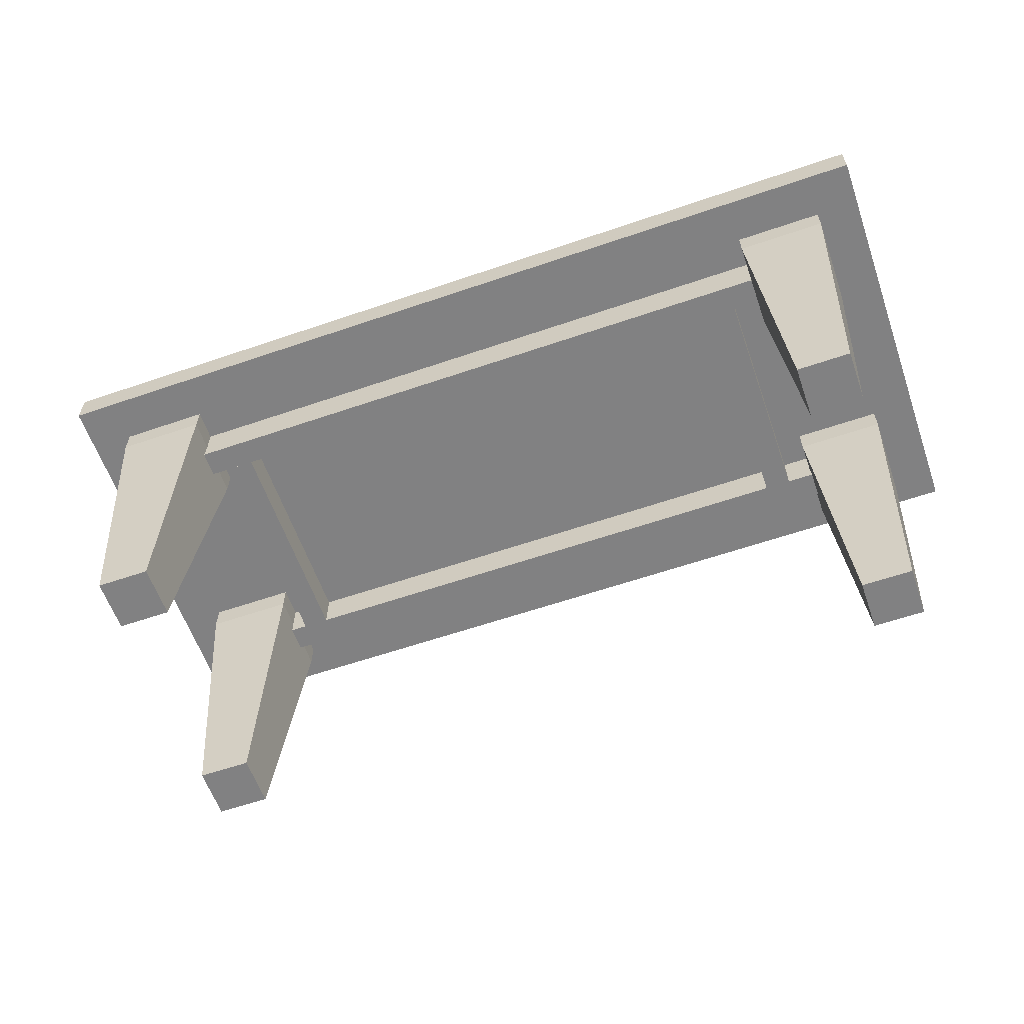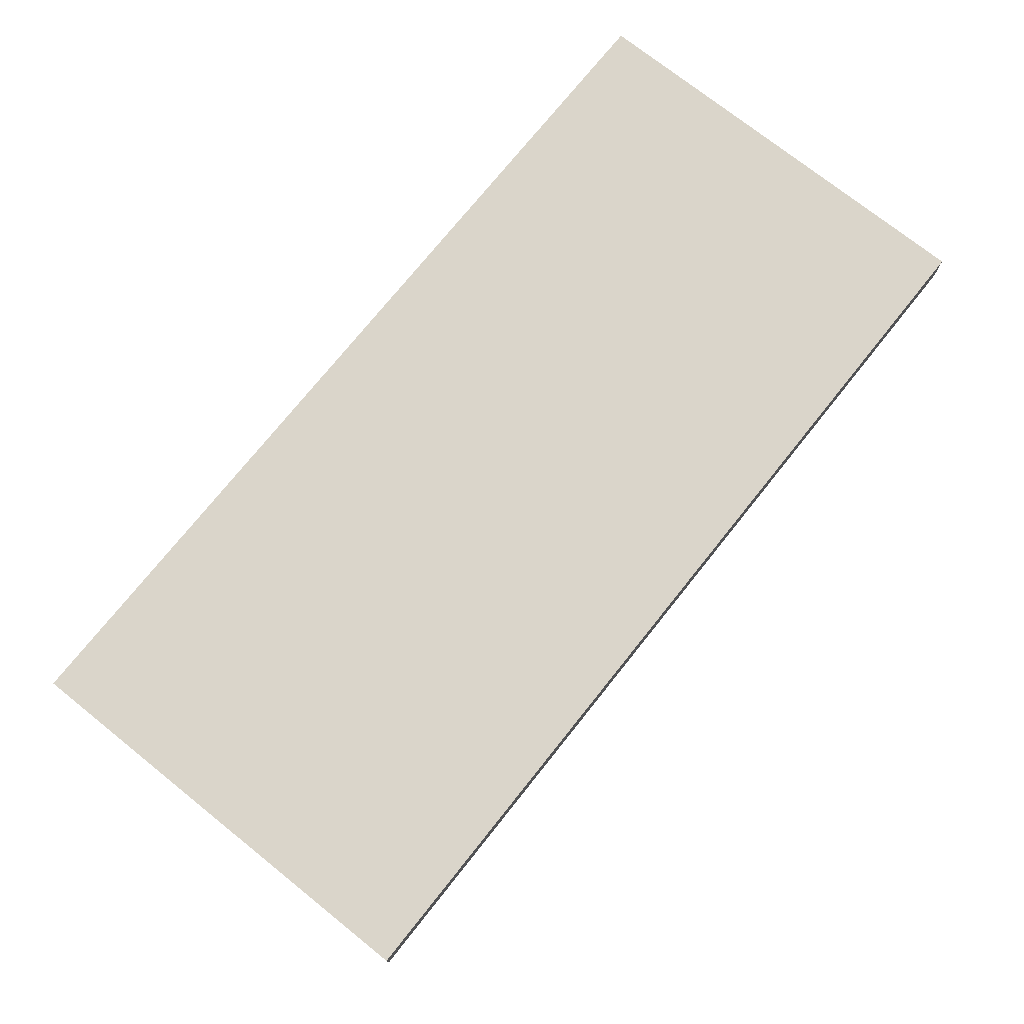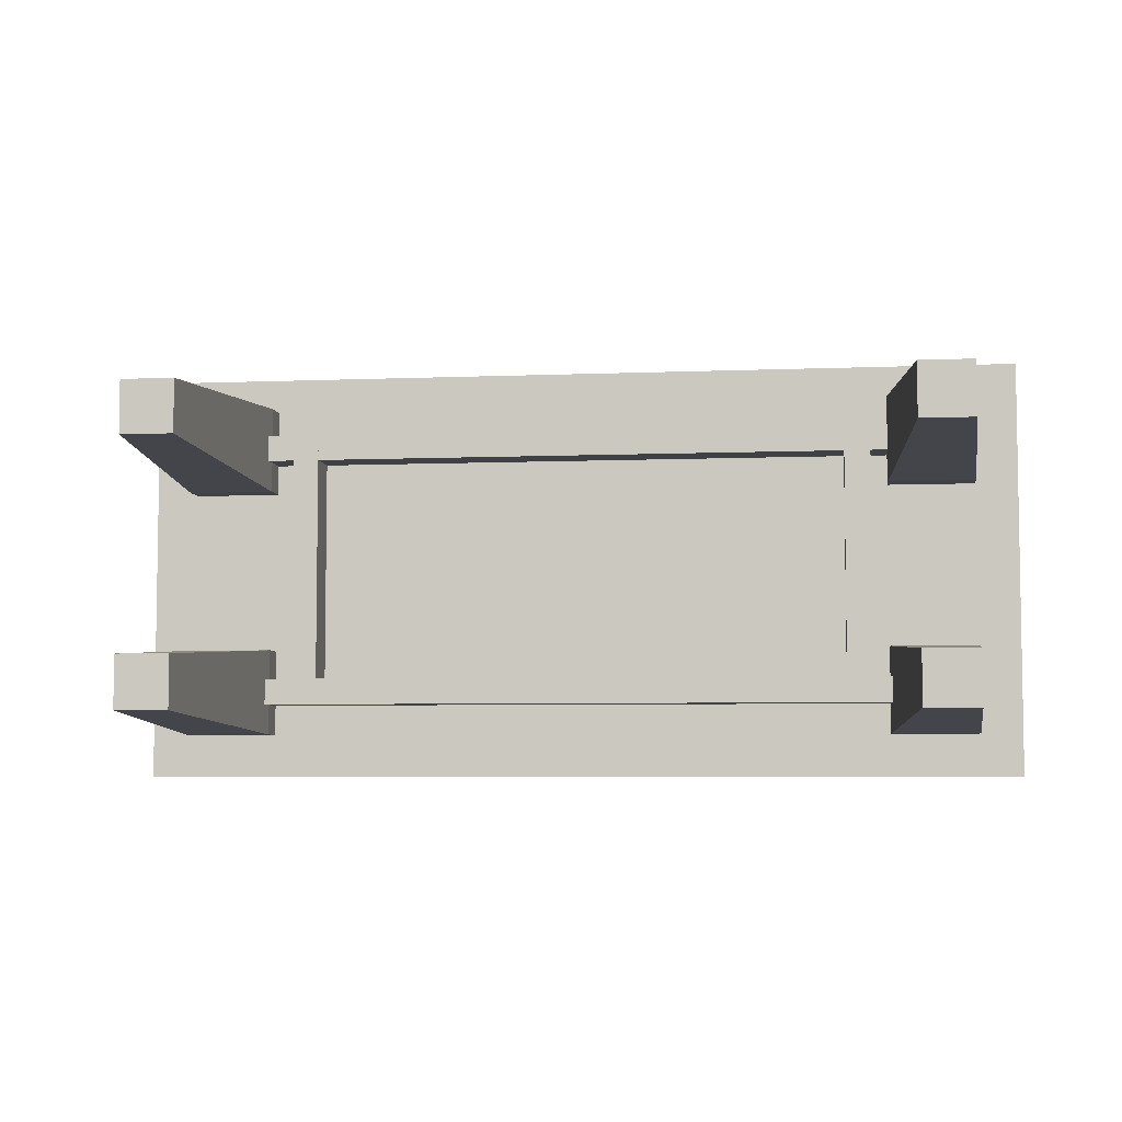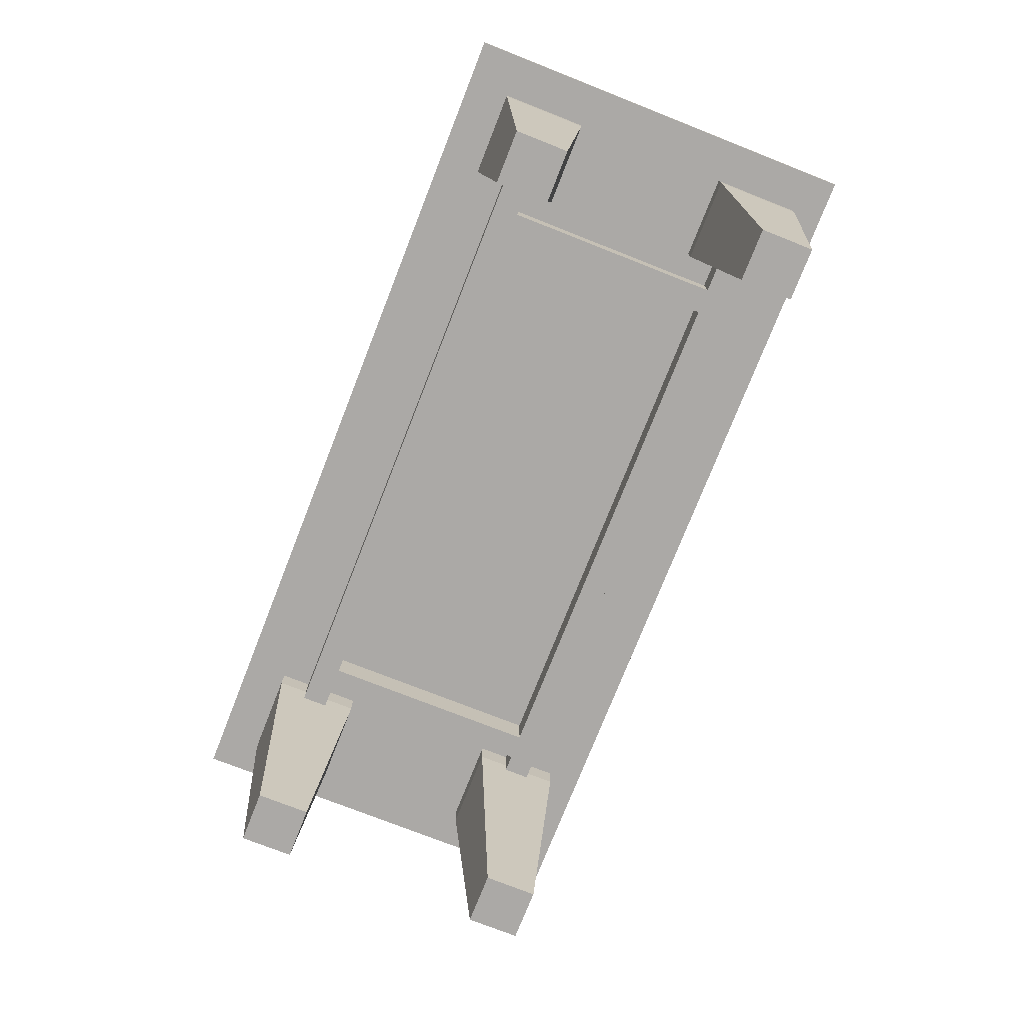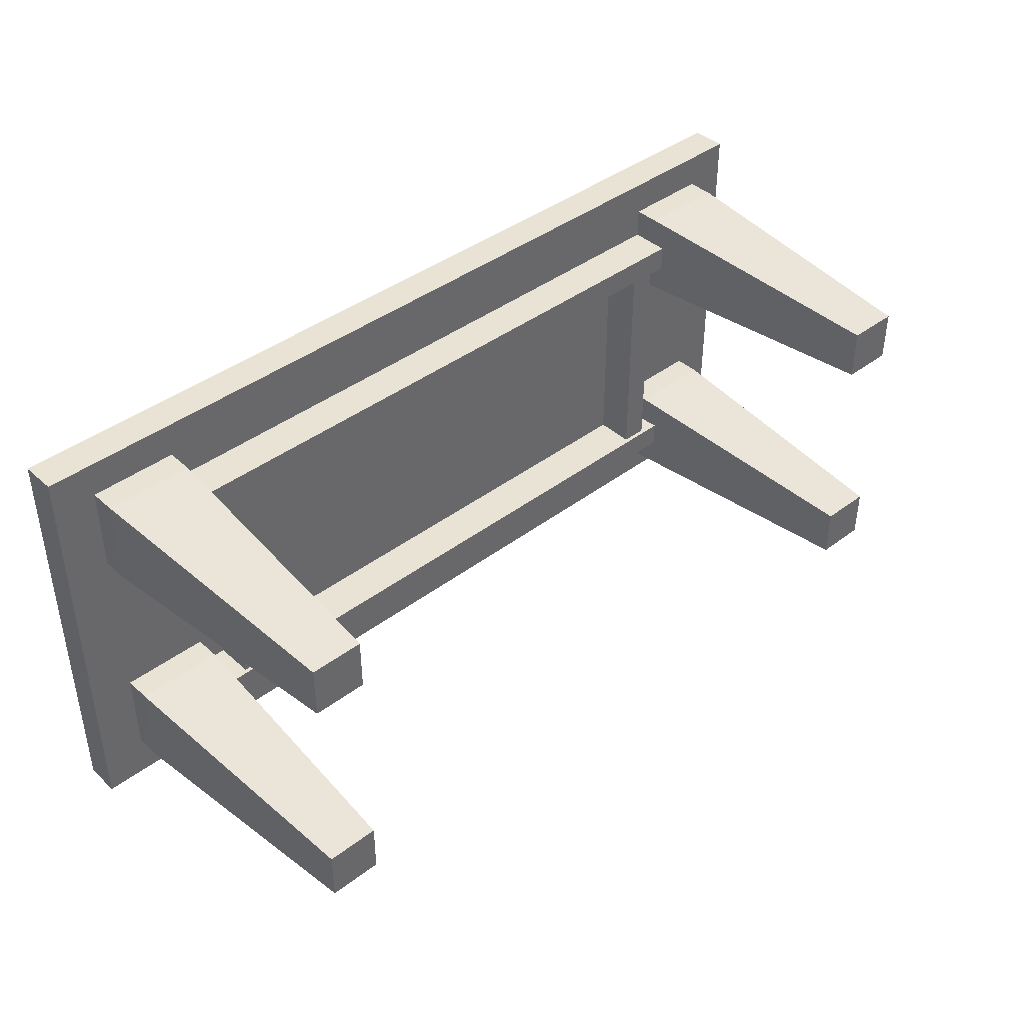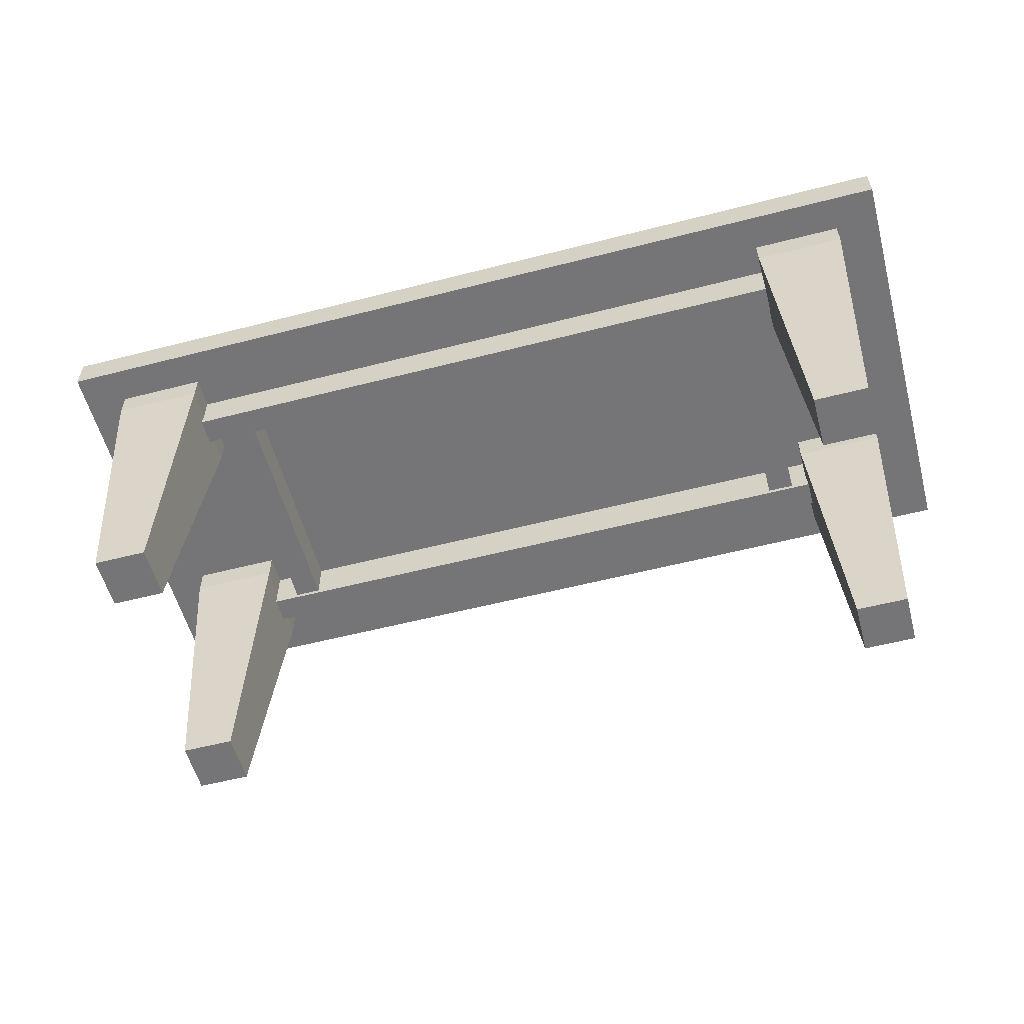
<metadata>
{"format":"obj","ext":"obj","renderer":"f3d","projection":"perspective","resolution":1024,"background":"white","views":[{"elev":-60.4,"azim":-160.7,"up":"+Y"},{"elev":74.2,"azim":128.6,"up":"+Y"},{"elev":-5.6,"azim":7.2,"up":"+Z"},{"elev":-75.6,"azim":-111.5,"up":"+Y"},{"elev":41.2,"azim":-42.6,"up":"+Z"},{"elev":-56.6,"azim":15.0,"up":"+Y"}]}
</metadata>
<code>
v 0.5139 0.08056 -0.2444
v 0.5139 0.08056 0.2356
v 0.5139 0.1206 0.2356
v 0.5139 0.1206 -0.2444
v -0.5161 0.08056 -0.2444
v -0.5161 0.1206 -0.2444
v -0.5161 0.1206 0.2356
v -0.5161 0.08056 0.2356
v 0.5139 0.08056 -0.2444
v -0.5161 0.08056 -0.2444
v -0.5161 0.08056 0.2356
v 0.5139 0.08056 0.2356
v 0.5139 0.1206 -0.2444
v 0.5139 0.1206 0.2356
v -0.5161 0.1206 0.2356
v -0.5161 0.1206 -0.2444
v 0.5139 0.08056 -0.2444
v 0.5139 0.1206 -0.2444
v -0.5161 0.1206 -0.2444
v -0.5161 0.08056 -0.2444
v 0.5139 0.08056 0.2356
v -0.5161 0.08056 0.2356
v -0.5161 0.1206 0.2356
v 0.5139 0.1206 0.2356
v -0.4661 0.05056 -0.1944
v -0.3661 0.05056 -0.1944
v -0.3661 0.08056 -0.1944
v -0.4661 0.08056 -0.1944
v -0.4661 0.05056 -0.09444
v -0.4661 0.08056 -0.09444
v -0.3661 0.08056 -0.09444
v -0.3661 0.05056 -0.09444
v -0.4661 0.05056 -0.1944
v -0.4661 0.05056 -0.09444
v -0.4456 -0.2694 -0.1149
v -0.4456 -0.2694 -0.174
v -0.4661 0.08056 -0.1944
v -0.3661 0.08056 -0.1944
v -0.3661 0.08056 -0.09444
v -0.4661 0.08056 -0.09444
v -0.4661 0.05056 -0.1944
v -0.4661 0.08056 -0.1944
v -0.4661 0.08056 -0.09444
v -0.4661 0.05056 -0.09444
v -0.3661 0.05056 -0.1944
v -0.3661 0.05056 -0.09444
v -0.3661 0.08056 -0.09444
v -0.3661 0.08056 -0.1944
v -0.4661 0.05056 -0.09444
v -0.3661 0.05056 -0.09444
v -0.3866 -0.2694 -0.1149
v -0.4456 -0.2694 -0.1149
v -0.3661 0.05056 -0.09444
v -0.3661 0.05056 -0.1944
v -0.3866 -0.2694 -0.174
v -0.3866 -0.2694 -0.1149
v -0.3661 0.05056 -0.1944
v -0.4661 0.05056 -0.1944
v -0.4456 -0.2694 -0.174
v -0.3866 -0.2694 -0.174
v -0.4456 -0.2694 -0.174
v -0.4456 -0.2694 -0.1149
v -0.3866 -0.2694 -0.1149
v -0.3866 -0.2694 -0.174
v -0.4661 0.05056 0.09556
v -0.3661 0.05056 0.09556
v -0.3661 0.08056 0.09556
v -0.4661 0.08056 0.09556
v -0.4661 0.05056 0.1956
v -0.4661 0.08056 0.1956
v -0.3661 0.08056 0.1956
v -0.3661 0.05056 0.1956
v -0.4661 0.05056 0.09556
v -0.4661 0.05056 0.1956
v -0.4456 -0.2694 0.1751
v -0.4456 -0.2694 0.116
v -0.4661 0.08056 0.09556
v -0.3661 0.08056 0.09556
v -0.3661 0.08056 0.1956
v -0.4661 0.08056 0.1956
v -0.4661 0.05056 0.09556
v -0.4661 0.08056 0.09556
v -0.4661 0.08056 0.1956
v -0.4661 0.05056 0.1956
v -0.3661 0.05056 0.09556
v -0.3661 0.05056 0.1956
v -0.3661 0.08056 0.1956
v -0.3661 0.08056 0.09556
v -0.4661 0.05056 0.1956
v -0.3661 0.05056 0.1956
v -0.3866 -0.2694 0.1751
v -0.4456 -0.2694 0.1751
v -0.3661 0.05056 0.1956
v -0.3661 0.05056 0.09556
v -0.3866 -0.2694 0.116
v -0.3866 -0.2694 0.1751
v -0.3661 0.05056 0.09556
v -0.4661 0.05056 0.09556
v -0.4456 -0.2694 0.116
v -0.3866 -0.2694 0.116
v -0.4456 -0.2694 0.116
v -0.4456 -0.2694 0.1751
v -0.3866 -0.2694 0.1751
v -0.3866 -0.2694 0.116
v 0.3639 0.05056 -0.1944
v 0.4639 0.05056 -0.1944
v 0.4639 0.08056 -0.1944
v 0.3639 0.08056 -0.1944
v 0.3639 0.05056 -0.09444
v 0.3639 0.08056 -0.09444
v 0.4639 0.08056 -0.09444
v 0.4639 0.05056 -0.09444
v 0.3639 0.05056 -0.1944
v 0.3639 0.05056 -0.09444
v 0.3844 -0.2694 -0.1149
v 0.3844 -0.2694 -0.174
v 0.3639 0.08056 -0.1944
v 0.4639 0.08056 -0.1944
v 0.4639 0.08056 -0.09444
v 0.3639 0.08056 -0.09444
v 0.3639 0.05056 -0.1944
v 0.3639 0.08056 -0.1944
v 0.3639 0.08056 -0.09444
v 0.3639 0.05056 -0.09444
v 0.4639 0.05056 -0.1944
v 0.4639 0.05056 -0.09444
v 0.4639 0.08056 -0.09444
v 0.4639 0.08056 -0.1944
v 0.3639 0.05056 -0.09444
v 0.4639 0.05056 -0.09444
v 0.4434 -0.2694 -0.1149
v 0.3844 -0.2694 -0.1149
v 0.4639 0.05056 -0.09444
v 0.4639 0.05056 -0.1944
v 0.4434 -0.2694 -0.174
v 0.4434 -0.2694 -0.1149
v 0.4639 0.05056 -0.1944
v 0.3639 0.05056 -0.1944
v 0.3844 -0.2694 -0.174
v 0.4434 -0.2694 -0.174
v 0.3844 -0.2694 -0.174
v 0.3844 -0.2694 -0.1149
v 0.4434 -0.2694 -0.1149
v 0.4434 -0.2694 -0.174
v 0.3639 0.05056 0.09556
v 0.4639 0.05056 0.09556
v 0.4639 0.08056 0.09556
v 0.3639 0.08056 0.09556
v 0.3639 0.05056 0.1956
v 0.3639 0.08056 0.1956
v 0.4639 0.08056 0.1956
v 0.4639 0.05056 0.1956
v 0.3639 0.05056 0.09556
v 0.3639 0.05056 0.1956
v 0.3844 -0.2694 0.1751
v 0.3844 -0.2694 0.116
v 0.3639 0.08056 0.09556
v 0.4639 0.08056 0.09556
v 0.4639 0.08056 0.1956
v 0.3639 0.08056 0.1956
v 0.3639 0.05056 0.09556
v 0.3639 0.08056 0.09556
v 0.3639 0.08056 0.1956
v 0.3639 0.05056 0.1956
v 0.4639 0.05056 0.09556
v 0.4639 0.05056 0.1956
v 0.4639 0.08056 0.1956
v 0.4639 0.08056 0.09556
v 0.3639 0.05056 0.1956
v 0.4639 0.05056 0.1956
v 0.4434 -0.2694 0.1751
v 0.3844 -0.2694 0.1751
v 0.4639 0.05056 0.1956
v 0.4639 0.05056 0.09556
v 0.4434 -0.2694 0.116
v 0.4434 -0.2694 0.1751
v 0.4639 0.05056 0.09556
v 0.3639 0.05056 0.09556
v 0.3844 -0.2694 0.116
v 0.4434 -0.2694 0.116
v 0.3844 -0.2694 0.116
v 0.3844 -0.2694 0.1751
v 0.4434 -0.2694 0.1751
v 0.4434 -0.2694 0.116
v 0.3639 0.1056 0.1306
v 0.3639 0.03556 0.1306
v 0.3639 0.03556 0.1606
v 0.3639 0.1056 0.1606
v -0.3761 0.1056 0.1306
v -0.3761 0.1056 0.1606
v -0.3761 0.03556 0.1606
v -0.3761 0.03556 0.1306
v 0.3639 0.1056 0.1306
v -0.3761 0.1056 0.1306
v -0.3761 0.03556 0.1306
v 0.3639 0.03556 0.1306
v 0.3639 0.1056 0.1606
v 0.3639 0.03556 0.1606
v -0.3761 0.03556 0.1606
v -0.3761 0.1056 0.1606
v 0.3639 0.1056 0.1306
v 0.3639 0.1056 0.1606
v -0.3761 0.1056 0.1606
v -0.3761 0.1056 0.1306
v 0.3639 0.03556 0.1306
v -0.3761 0.03556 0.1306
v -0.3761 0.03556 0.1606
v 0.3639 0.03556 0.1606
v 0.3739 0.1006 -0.1594
v 0.3739 0.03056 -0.1594
v 0.3739 0.03056 -0.1294
v 0.3739 0.1006 -0.1294
v -0.3661 0.1006 -0.1594
v -0.3661 0.1006 -0.1294
v -0.3661 0.03056 -0.1294
v -0.3661 0.03056 -0.1594
v 0.3739 0.1006 -0.1594
v -0.3661 0.1006 -0.1594
v -0.3661 0.03056 -0.1594
v 0.3739 0.03056 -0.1594
v 0.3739 0.1006 -0.1294
v 0.3739 0.03056 -0.1294
v -0.3661 0.03056 -0.1294
v -0.3661 0.1006 -0.1294
v 0.3739 0.1006 -0.1594
v 0.3739 0.1006 -0.1294
v -0.3661 0.1006 -0.1294
v -0.3661 0.1006 -0.1594
v 0.3739 0.03056 -0.1594
v -0.3661 0.03056 -0.1594
v -0.3661 0.03056 -0.1294
v 0.3739 0.03056 -0.1294
v -0.3361 0.1056 -0.1394
v -0.3361 0.03556 -0.1394
v -0.3061 0.03556 -0.1394
v -0.3061 0.1056 -0.1394
v -0.3361 0.1056 0.1606
v -0.3061 0.1056 0.1606
v -0.3061 0.03556 0.1606
v -0.3361 0.03556 0.1606
v -0.3361 0.1056 -0.1394
v -0.3361 0.1056 0.1606
v -0.3361 0.03556 0.1606
v -0.3361 0.03556 -0.1394
v -0.3061 0.1056 -0.1394
v -0.3061 0.03556 -0.1394
v -0.3061 0.03556 0.1606
v -0.3061 0.1056 0.1606
v -0.3361 0.1056 -0.1394
v -0.3061 0.1056 -0.1394
v -0.3061 0.1056 0.1606
v -0.3361 0.1056 0.1606
v -0.3361 0.03556 -0.1394
v -0.3361 0.03556 0.1606
v -0.3061 0.03556 0.1606
v -0.3061 0.03556 -0.1394
v 0.3139 0.1056 -0.1594
v 0.3139 0.03556 -0.1594
v 0.3439 0.03556 -0.1594
v 0.3439 0.1056 -0.1594
v 0.3139 0.1056 0.1406
v 0.3439 0.1056 0.1406
v 0.3439 0.03556 0.1406
v 0.3139 0.03556 0.1406
v 0.3139 0.1056 -0.1594
v 0.3139 0.1056 0.1406
v 0.3139 0.03556 0.1406
v 0.3139 0.03556 -0.1594
v 0.3439 0.1056 -0.1594
v 0.3439 0.03556 -0.1594
v 0.3439 0.03556 0.1406
v 0.3439 0.1056 0.1406
v 0.3139 0.1056 -0.1594
v 0.3439 0.1056 -0.1594
v 0.3439 0.1056 0.1406
v 0.3139 0.1056 0.1406
v 0.3139 0.03556 -0.1594
v 0.3139 0.03556 0.1406
v 0.3439 0.03556 0.1406
v 0.3439 0.03556 -0.1594
f 4 3 2 1
f 8 7 6 5
f 16 15 14 13
f 20 19 18 17
f 24 23 22 21
f 12 11 10 9
f 28 27 26 25
f 32 31 30 29
f 36 35 34 33
f 40 39 38 37
f 44 43 42 41
f 48 47 46 45
f 52 51 50 49
f 56 55 54 53
f 60 59 58 57
f 64 63 62 61
f 68 67 66 65
f 72 71 70 69
f 76 75 74 73
f 80 79 78 77
f 84 83 82 81
f 88 87 86 85
f 92 91 90 89
f 96 95 94 93
f 100 99 98 97
f 104 103 102 101
f 108 107 106 105
f 112 111 110 109
f 116 115 114 113
f 120 119 118 117
f 124 123 122 121
f 128 127 126 125
f 132 131 130 129
f 136 135 134 133
f 140 139 138 137
f 144 143 142 141
f 148 147 146 145
f 152 151 150 149
f 156 155 154 153
f 160 159 158 157
f 164 163 162 161
f 168 167 166 165
f 172 171 170 169
f 176 175 174 173
f 180 179 178 177
f 184 183 182 181
f 188 187 186 185
f 192 191 190 189
f 196 195 194 193
f 200 199 198 197
f 204 203 202 201
f 208 207 206 205
f 212 211 210 209
f 216 215 214 213
f 220 219 218 217
f 224 223 222 221
f 228 227 226 225
f 232 231 230 229
f 236 235 234 233
f 240 239 238 237
f 244 243 242 241
f 248 247 246 245
f 252 251 250 249
f 256 255 254 253
f 260 259 258 257
f 264 263 262 261
f 268 267 266 265
f 272 271 270 269
f 276 275 274 273
f 280 279 278 277

</code>
